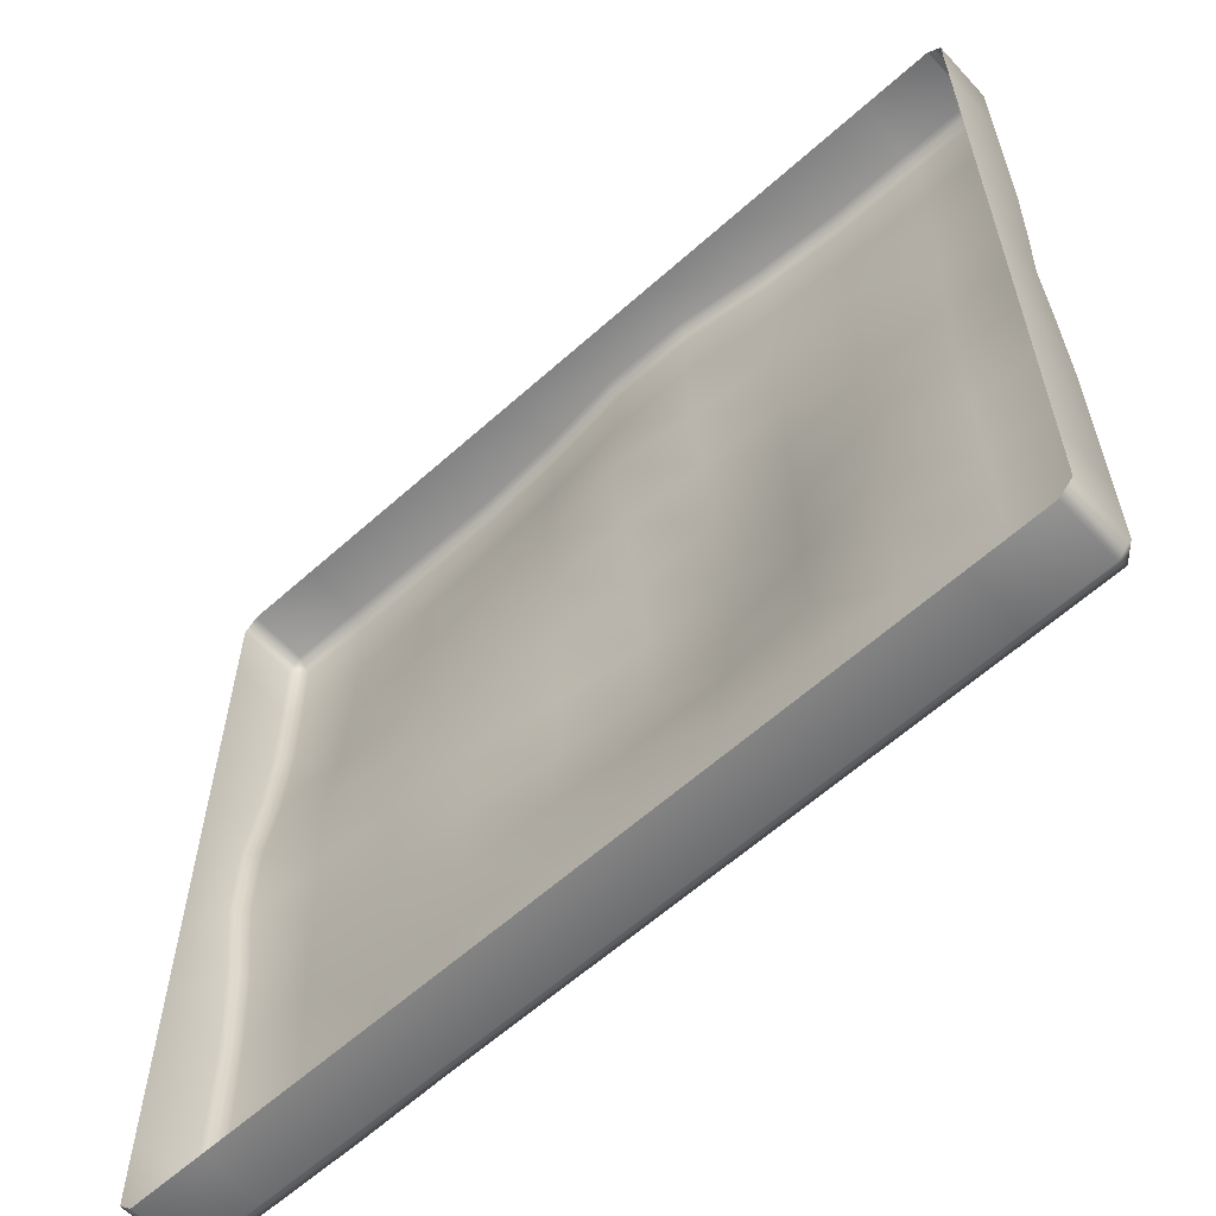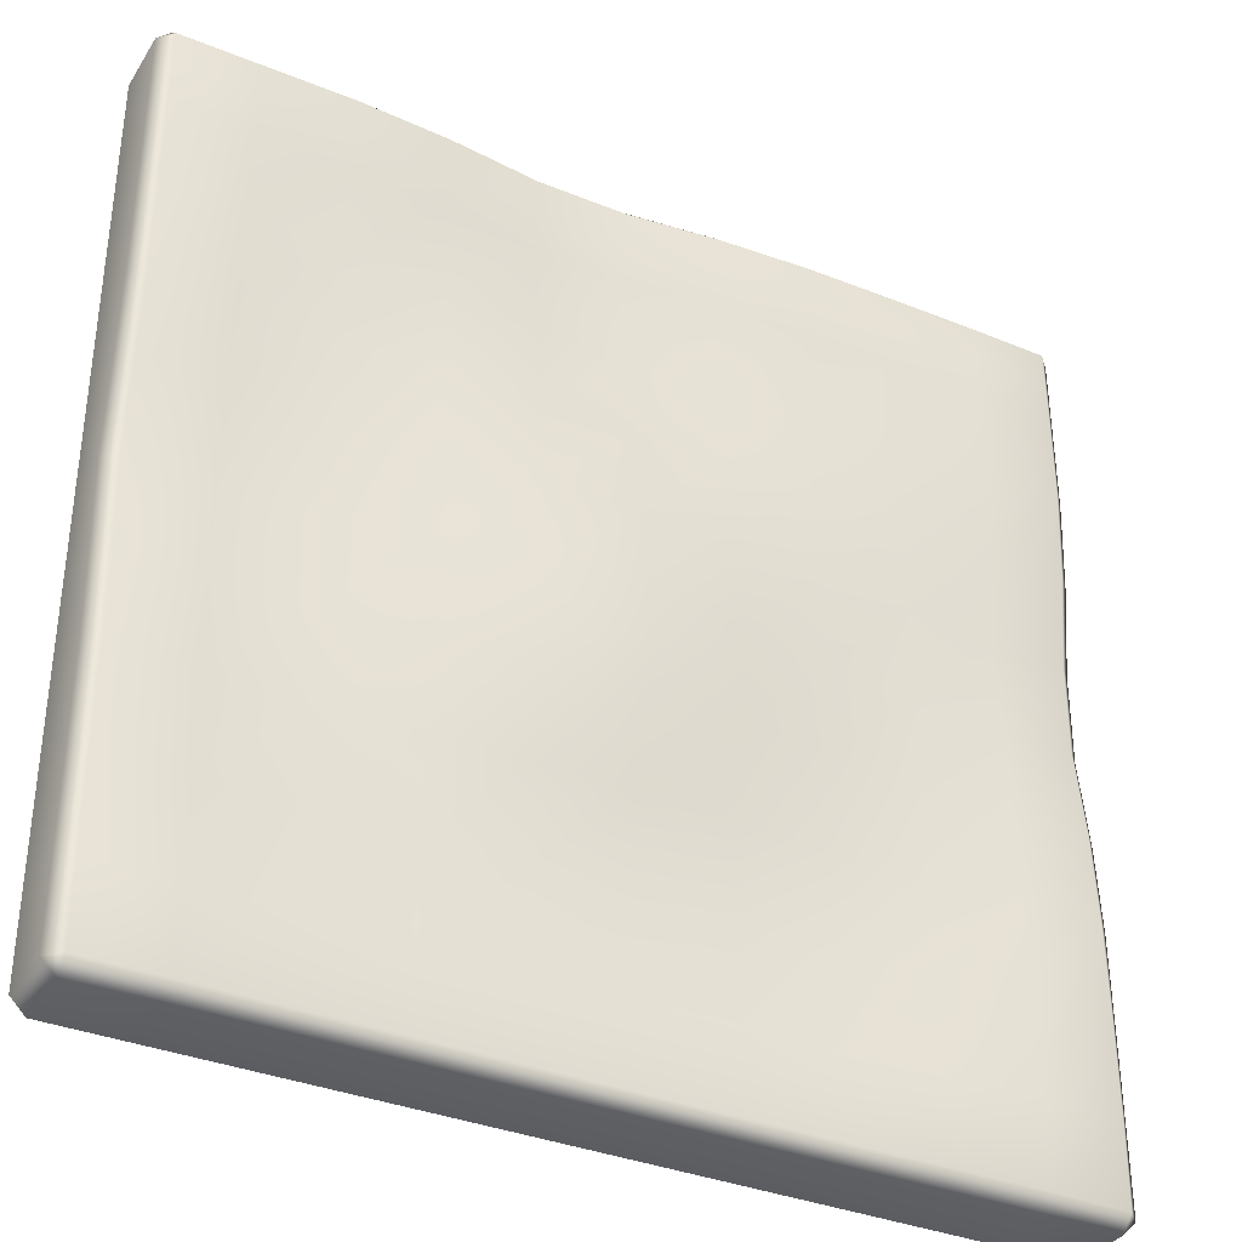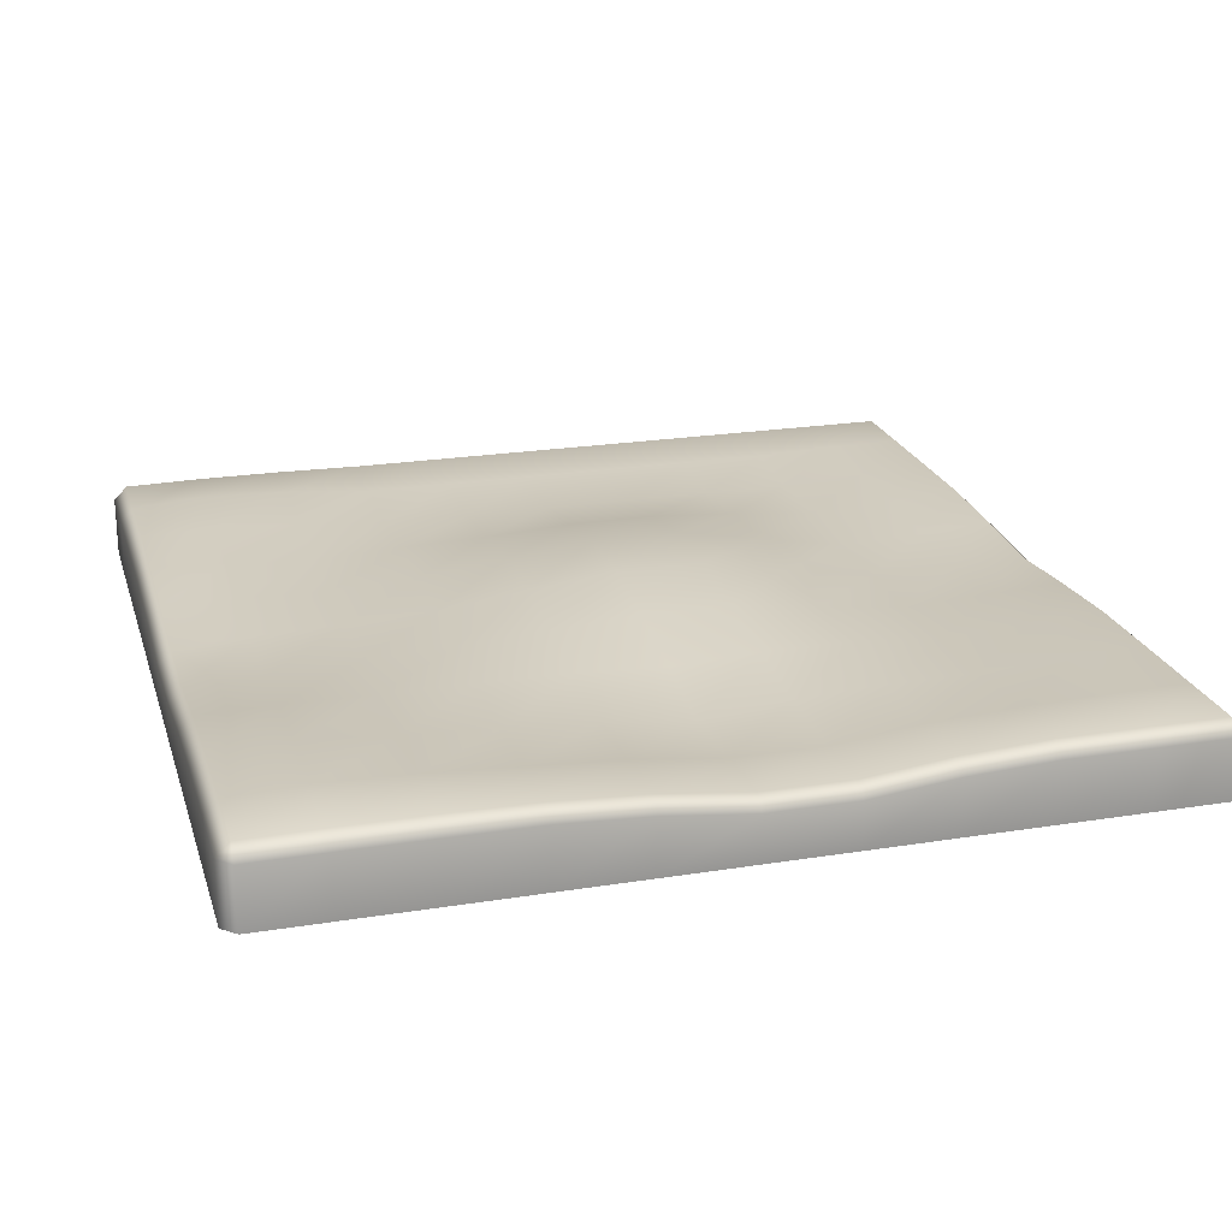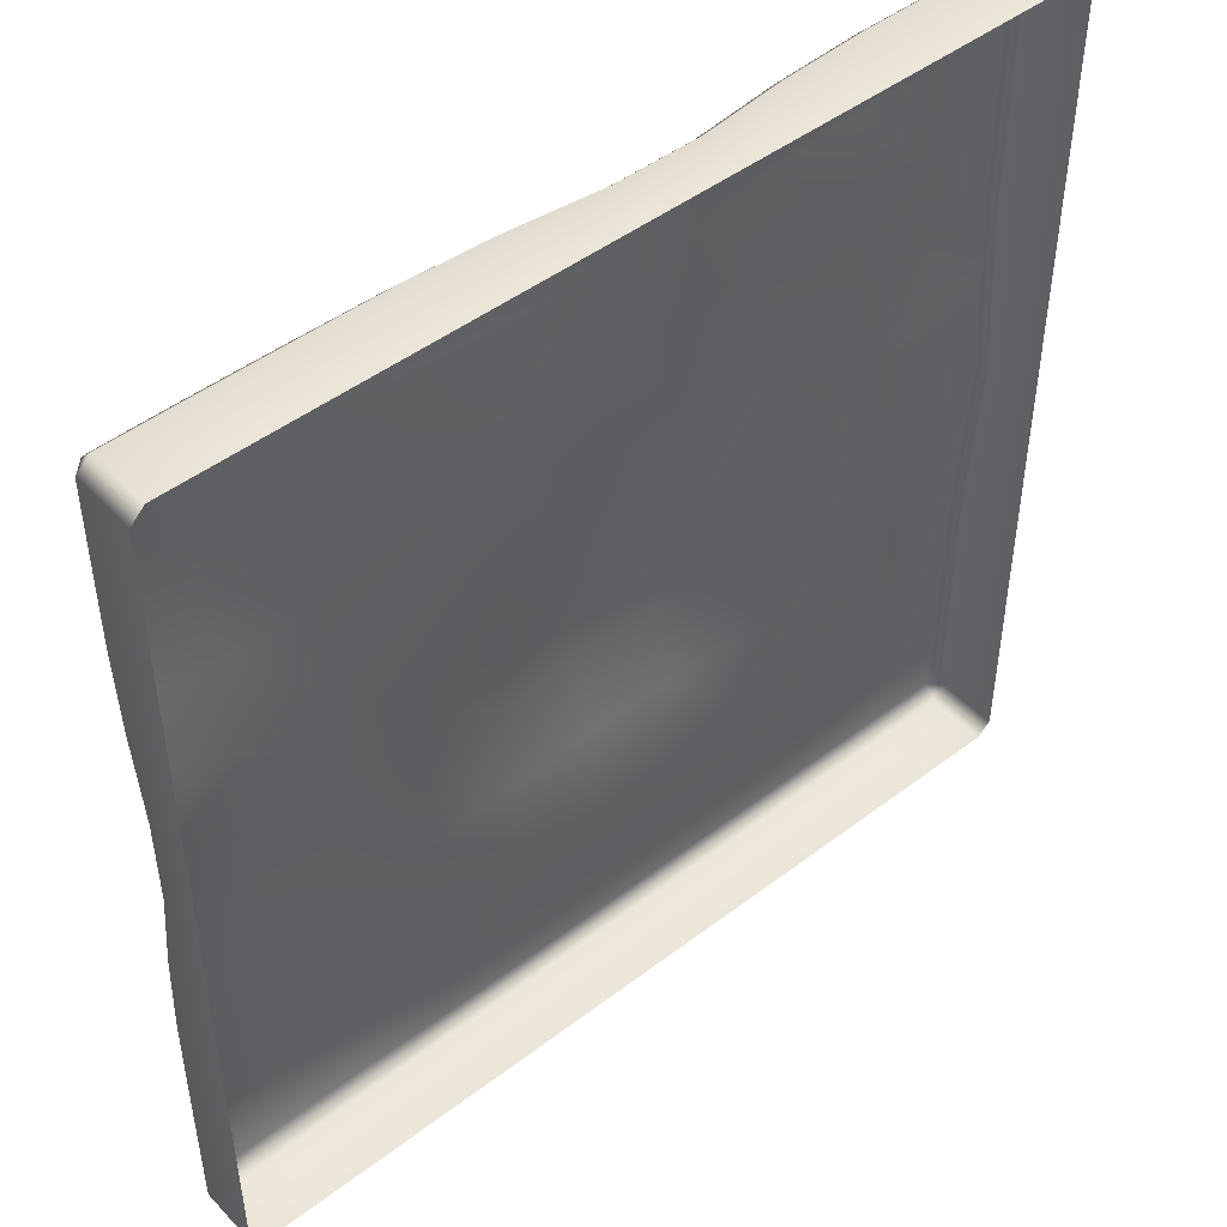
<metadata>
{"format":"obj","ext":"obj","renderer":"f3d","projection":"perspective","resolution":1024,"background":"white","views":[{"elev":-61.1,"azim":42.4,"up":"+Z"},{"elev":-35.4,"azim":151.7,"up":"+Z"},{"elev":22.3,"azim":-15.6,"up":"+Y"},{"elev":47.3,"azim":-40.7,"up":"+Z"}]}
</metadata>
<code>
g ashPile
v -3.802 -0.06652 3.925
v -3.925 -0.6069 3.802
v -3.925 -0.06652 3.802
v -3.802 -0.6069 3.925
v -3.14 -0.0646 3.925
v -3.14 -0.6069 3.925
v 3.925 -0.06652 3.802
v 3.925 -0.6069 3.802
v 3.802 -0.6069 3.925
v 3.802 -0.06652 3.925
v 3.14 -0.6069 3.925
v 3.14 -0.06652 3.925
v -3.925 -0.06652 -3.802
v -3.802 -0.6069 -3.925
v -3.802 -0.06652 -3.925
v -3.925 -0.6069 -3.802
v -3.925 -0.06382 -3.14
v -3.925 -0.6069 -3.14
v 3.802 -0.06652 -3.925
v 3.802 -0.6069 -3.925
v 3.925 -0.6069 -3.802
v 3.925 -0.06652 -3.802
v 3.925 -0.6069 -3.14
v 3.925 -0.06652 -3.14
v -3.925 -0.06652 3.802
v -3.925 -0.6069 3.802
v -3.925 -0.6069 3.14
v -3.925 -0.0646 3.14
v -2.355 -0.0645 3.925
v -2.355 -0.6069 3.925
v -3.14 -0.6069 3.925
v -3.14 -0.0646 3.925
v -1.57 -0.06652 3.925
v -1.57 -0.6069 3.925
v -2.355 -0.6069 3.925
v -2.355 -0.0645 3.925
v -0.785 -0.1062 3.925
v -0.785 -0.6069 3.925
v -1.57 -0.6069 3.925
v -1.57 -0.06652 3.925
v 1.937e-17 -0.1927 3.925
v 9.684e-17 -0.6069 3.925
v -0.785 -0.6069 3.925
v -0.785 -0.1062 3.925
v 0.785 -0.1927 3.925
v 0.785 -0.6069 3.925
v 9.684e-17 -0.6069 3.925
v 1.937e-17 -0.1927 3.925
v 1.57 -0.1062 3.925
v 1.57 -0.6069 3.925
v 0.785 -0.6069 3.925
v 0.785 -0.1927 3.925
v 2.355 -0.06652 3.925
v 2.355 -0.6069 3.925
v 1.57 -0.6069 3.925
v 1.57 -0.1062 3.925
v 3.14 -0.06652 3.925
v 3.14 -0.6069 3.925
v 2.355 -0.6069 3.925
v 2.355 -0.06652 3.925
v 3.925 -0.06652 3.14
v 3.925 -0.6069 3.14
v 3.925 -0.6069 3.802
v 3.925 -0.06652 3.802
v -3.925 -0.0646 3.14
v -3.925 -0.6069 3.14
v -3.925 -0.6069 2.355
v -3.925 -0.0645 2.355
v 3.925 -0.06652 2.355
v 3.925 -0.6069 2.355
v 3.925 -0.6069 3.14
v 3.925 -0.06652 3.14
v -3.925 -0.0645 2.355
v -3.925 -0.6069 2.355
v -3.925 -0.6069 1.57
v -3.925 -0.1082 1.57
v 3.925 -0.06828 1.57
v 3.925 -0.6069 1.57
v 3.925 -0.6069 2.355
v 3.925 -0.06652 2.355
v -3.925 -0.1082 1.57
v -3.925 -0.6069 1.57
v -3.925 -0.6069 0.785
v -3.925 -0.2036 0.785
v 3.925 -0.1085 0.785
v 3.925 -0.6069 0.785
v 3.925 -0.6069 1.57
v 3.925 -0.06828 1.57
v -3.925 -0.2036 0.785
v -3.925 -0.6069 0.785
v -3.925 -0.6069 -4.842e-17
v -3.925 -0.2126 -9.683e-18
v 3.925 -0.1666 -4.841e-17
v 3.925 -0.6069 -2.421e-16
v 3.925 -0.6069 0.785
v 3.925 -0.1085 0.785
v -3.925 -0.2126 -9.683e-18
v -3.925 -0.6069 -4.842e-17
v -3.925 -0.6069 -0.785
v -3.925 -0.1136 -0.785
v 3.925 -0.1085 -0.785
v 3.925 -0.6069 -0.785
v 3.925 -0.6069 -2.421e-16
v 3.925 -0.1666 -4.841e-17
v -3.925 -0.1136 -0.785
v -3.925 -0.6069 -0.785
v -3.925 -0.6069 -1.57
v -3.925 -0.06652 -1.57
v 3.925 -0.06828 -1.57
v 3.925 -0.6069 -1.57
v 3.925 -0.6069 -0.785
v 3.925 -0.1085 -0.785
v -3.925 -0.06652 -1.57
v -3.925 -0.6069 -1.57
v -3.925 -0.6069 -2.355
v -3.925 -0.06368 -2.355
v 3.925 -0.06652 -2.355
v 3.925 -0.6069 -2.355
v 3.925 -0.6069 -1.57
v 3.925 -0.06828 -1.57
v -3.925 -0.06368 -2.355
v -3.925 -0.6069 -2.355
v -3.925 -0.6069 -3.14
v -3.925 -0.06382 -3.14
v 3.925 -0.06652 -3.14
v 3.925 -0.6069 -3.14
v 3.925 -0.6069 -2.355
v 3.925 -0.06652 -2.355
v -3.802 -0.06652 -3.925
v -3.802 -0.6069 -3.925
v -3.14 -0.6069 -3.925
v -3.14 -0.06382 -3.925
v -3.14 -0.06382 -3.925
v -3.14 -0.6069 -3.925
v -2.355 -0.6069 -3.925
v -2.355 -0.06368 -3.925
v -2.355 -0.06368 -3.925
v -2.355 -0.6069 -3.925
v -1.57 -0.6069 -3.925
v -1.57 -0.06652 -3.925
v -1.57 -0.06652 -3.925
v -1.57 -0.6069 -3.925
v -0.785 -0.6069 -3.925
v -0.785 -0.06652 -3.925
v -0.785 -0.06652 -3.925
v -0.785 -0.6069 -3.925
v -9.684e-17 -0.6069 -3.925
v -1.937e-17 -0.06652 -3.925
v -1.937e-17 -0.06652 -3.925
v -9.684e-17 -0.6069 -3.925
v 0.785 -0.6069 -3.925
v 0.785 -0.06652 -3.925
v 0.785 -0.06652 -3.925
v 0.785 -0.6069 -3.925
v 1.57 -0.6069 -3.925
v 1.57 -0.06652 -3.925
v 1.57 -0.06652 -3.925
v 1.57 -0.6069 -3.925
v 2.355 -0.6069 -3.925
v 2.355 -0.06652 -3.925
v 2.355 -0.06652 -3.925
v 2.355 -0.6069 -3.925
v 3.14 -0.6069 -3.925
v 3.14 -0.06652 -3.925
v 3.14 -0.06652 -3.925
v 3.14 -0.6069 -3.925
v 3.802 -0.6069 -3.925
v 3.802 -0.06652 -3.925
v -3.925 -0.06382 -3.14
v -3.925 -0.06652 -3.802
v -3.802 0.0562 -3.802
v -3.802 -0.06652 -3.925
v -3.802 0.0679 -3.14
v -3.925 -0.06368 -2.355
v -3.14 0.0679 -3.802
v -3.14 -0.06382 -3.925
v -3.802 0.06783 -2.355
v -3.925 -0.06652 -1.57
v -2.355 0.06783 -3.802
v -2.355 -0.06368 -3.925
v -3.14 0.1152 -3.14
v -3.802 0.0562 -1.57
v -3.925 -0.1136 -0.785
v -1.57 0.0562 -3.802
v -1.57 -0.06652 -3.925
v -3.14 0.09132 -2.355
v -2.355 0.09132 -3.14
v -3.802 0.009096 -0.785
v -3.925 -0.2126 -9.683e-18
v -0.785 0.0562 -3.802
v -0.785 -0.06652 -3.925
v -3.14 0.0259 -1.57
v -2.355 0.04639 -2.355
v -1.57 0.0259 -3.14
v -3.802 -0.08879 0
v -3.925 -0.2036 0.785
v -0 0.0562 -3.802
v -1.937e-17 -0.06652 -3.925
v -3.14 0.01004 -0.785
v -2.355 -0.01904 -1.57
v -1.57 -0.01904 -2.355
v -0.785 0.02281 -3.14
v -3.802 -0.08053 0.785
v -3.925 -0.1082 1.57
v 0.785 0.0562 -3.802
v 0.785 -0.06652 -3.925
v -3.14 -0.03551 0
v -2.355 -0.02176 -0.785
v -1.57 0.02281 -1.57
v -0.785 -0.02212 -2.355
v -0 0.02281 -3.14
v 1.57 0.0562 -3.802
v 1.57 -0.06652 -3.925
v 0.785 0.02281 -3.14
v -0 -0.02212 -2.355
v -0.785 0.04142 -1.57
v -1.57 0.02281 -0.785
v 2.355 0.0562 -3.802
v 2.355 -0.06652 -3.925
v 1.57 0.02281 -3.14
v 0.785 -0.02212 -2.355
v -0 0.08832 -1.57
v 3.14 0.0562 -3.802
v 3.14 -0.06652 -3.925
v 2.355 0.02281 -3.14
v 1.57 -0.02212 -2.355
v 3.802 0.0562 -3.802
v 3.802 -0.06652 -3.925
v 3.925 -0.06652 -3.802
v 3.14 0.04671 -3.14
v 3.802 0.0562 -3.14
v 3.925 -0.06652 -3.14
v 2.355 -0.02212 -2.355
v 0.785 0.08832 -1.57
v 3.802 0.0562 -2.355
v 3.925 -0.06652 -2.355
v 3.14 0.02281 -2.355
v 1.57 0.0396 -1.57
v 3.802 0.05212 -1.57
v 3.925 -0.06828 -1.57
v 2.355 -0.03677 -1.57
v 3.14 0.008161 -1.57
v 3.802 0.007326 -0.785
v 3.925 -0.1085 -0.785
v 3.14 -0.03032 -0.785
v 2.355 -0.06763 -0.785
v 1.57 0.07408 -0.785
v 0.785 0.2099 -0.785
v 3.802 -0.05077 0
v 3.925 -0.1666 -4.841e-17
v 3.14 -0.06262 0
v 2.355 -0.06763 0
v 1.57 0.07408 0
v 3.802 0.007326 0.785
v 3.925 -0.1085 0.785
v 3.14 -0.03032 0.785
v 2.355 -0.06763 0.785
v 3.802 0.05212 1.57
v 3.925 -0.06828 1.57
v 3.14 0.008161 1.57
v 3.802 0.0562 2.355
v 3.925 -0.06652 2.355
v 0.785 0.2099 0
v 1.57 0.02691 0.785
v 2.355 -0.03677 1.57
v 3.14 0.02281 2.355
v 3.802 0.0562 3.14
v 3.925 -0.06652 3.14
v 0.785 0.1217 0.785
v 1.57 0.02099 1.57
v 2.355 -0.02212 2.355
v 3.14 0.04671 3.14
v 3.802 0.0562 3.802
v 3.925 -0.06652 3.802
v 3.802 -0.06652 3.925
v 3.14 0.0562 3.802
v 3.14 -0.06652 3.925
v 2.355 0.0562 3.802
v 2.355 -0.06652 3.925
v 2.355 0.02281 3.14
v 1.57 0.01369 3.802
v 1.57 -0.1062 3.925
v 1.57 -0.01971 3.14
v 0.785 -0.07588 3.802
v 0.785 -0.1927 3.925
v 1.57 -0.02741 2.355
v -0 -0.07588 3.802
v 1.937e-17 -0.1927 3.925
v 0.785 -0.1093 3.14
v 0.785 -0.06464 2.355
v -0.785 0.01369 3.802
v -0.785 -0.1062 3.925
v -0 -0.1093 3.14
v 0.785 0.01752 1.57
v -1.57 0.0562 3.802
v -1.57 -0.06652 3.925
v -0 -0.1542 2.355
v -0.785 -0.01971 3.14
v -0 -0.01951 1.57
v -2.355 0.06446 3.802
v -2.355 -0.0645 3.925
v -0.785 -0.06464 2.355
v -1.57 0.025 3.14
v -0 0.1217 0.785
v -3.14 0.0645 3.802
v -3.14 -0.0646 3.925
v -2.355 0.07146 3.14
v -1.57 -0.01993 2.355
v -0.785 0.01752 1.57
v -0 0.2099 0
v -3.802 0.0562 3.802
v -3.802 -0.06652 3.925
v -3.925 -0.06652 3.802
v -3.14 0.09536 3.14
v -3.802 0.0645 3.14
v -3.925 -0.0646 3.14
v -2.355 0.02652 2.355
v -3.802 0.06446 2.355
v -3.925 -0.0645 2.355
v -3.14 0.07146 2.355
v -1.57 0.02495 1.57
v -3.802 0.01735 1.57
v -2.355 0.02106 1.57
v -3.14 0.02472 1.57
v -3.14 -0.06683 0.785
v -0.785 0.07482 0.785
v -2.355 -0.01229 0.785
v -2.355 -0.01751 0
v -1.57 0.02532 0.785
v -1.57 0.02316 0
v -0.785 0.1217 0
v -0.785 0.1217 -0.785
v -0 0.2099 -0.785
g ashPile_0
f 3 2 1
f 2 4 1
f 1 4 5
f 4 6 5
f 9 8 7
f 10 9 7
f 11 9 10
f 12 11 10
f 15 14 13
f 14 16 13
f 13 16 17
f 16 18 17
f 21 20 19
f 22 21 19
f 23 21 22
f 24 23 22
f 27 26 25
f 28 27 25
f 31 30 29
f 32 31 29
f 35 34 33
f 36 35 33
f 39 38 37
f 40 39 37
f 43 42 41
f 44 43 41
f 47 46 45
f 48 47 45
f 51 50 49
f 52 51 49
f 55 54 53
f 56 55 53
f 59 58 57
f 60 59 57
f 63 62 61
f 64 63 61
f 67 66 65
f 68 67 65
f 71 70 69
f 72 71 69
f 75 74 73
f 76 75 73
f 79 78 77
f 80 79 77
f 83 82 81
f 84 83 81
f 87 86 85
f 88 87 85
f 91 90 89
f 92 91 89
f 95 94 93
f 96 95 93
f 99 98 97
f 100 99 97
f 103 102 101
f 104 103 101
f 107 106 105
f 108 107 105
f 111 110 109
f 112 111 109
f 115 114 113
f 116 115 113
f 119 118 117
f 120 119 117
f 123 122 121
f 124 123 121
f 127 126 125
f 128 127 125
f 131 130 129
f 132 131 129
f 135 134 133
f 136 135 133
f 139 138 137
f 140 139 137
f 143 142 141
f 144 143 141
f 147 146 145
f 148 147 145
f 151 150 149
f 152 151 149
f 155 154 153
f 156 155 153
f 159 158 157
f 160 159 157
f 163 162 161
f 164 163 161
f 167 166 165
f 168 167 165
f 171 170 169
f 171 172 170
f 173 171 169
f 173 169 174
f 171 175 172
f 175 171 173
f 175 176 172
f 177 173 174
f 177 174 178
f 175 179 176
f 179 180 176
f 181 175 173
f 181 173 177
f 179 175 181
f 182 177 178
f 182 178 183
f 179 184 180
f 184 185 180
f 186 181 177
f 186 177 182
f 187 179 181
f 184 179 187
f 187 181 186
f 188 182 183
f 188 183 189
f 184 190 185
f 190 191 185
f 192 186 182
f 192 182 188
f 193 187 186
f 193 186 192
f 194 184 187
f 190 184 194
f 194 187 193
f 195 188 189
f 195 189 196
f 190 197 191
f 197 198 191
f 199 192 188
f 199 188 195
f 200 193 192
f 200 192 199
f 201 194 193
f 201 193 200
f 202 190 194
f 197 190 202
f 202 194 201
f 203 195 196
f 203 196 204
f 197 205 198
f 205 206 198
f 207 199 195
f 207 195 203
f 208 200 199
f 208 199 207
f 209 201 200
f 209 200 208
f 210 202 201
f 210 201 209
f 211 197 202
f 205 197 211
f 211 202 210
f 205 212 206
f 212 213 206
f 214 205 211
f 212 205 214
f 215 211 210
f 214 211 215
f 216 210 209
f 215 210 216
f 217 209 208
f 216 209 217
f 212 218 213
f 218 219 213
f 220 212 214
f 218 212 220
f 221 214 215
f 220 214 221
f 222 215 216
f 221 215 222
f 218 223 219
f 223 224 219
f 225 218 220
f 223 218 225
f 226 220 221
f 225 220 226
f 224 223 227
f 228 224 227
f 227 229 228
f 230 223 225
f 227 223 230
f 229 227 231
f 231 227 230
f 232 229 231
f 230 225 233
f 233 225 226
f 226 221 234
f 234 221 222
f 232 231 235
f 236 232 235
f 231 230 237
f 237 230 233
f 235 231 237
f 233 226 238
f 238 226 234
f 236 235 239
f 240 236 239
f 237 233 241
f 241 233 238
f 235 237 242
f 239 235 242
f 242 237 241
f 240 239 243
f 244 240 243
f 239 242 245
f 243 239 245
f 242 241 246
f 245 242 246
f 241 238 247
f 246 241 247
f 238 234 248
f 247 238 248
f 244 243 249
f 250 244 249
f 243 245 251
f 249 243 251
f 245 246 252
f 251 245 252
f 246 247 253
f 252 246 253
f 250 249 254
f 255 250 254
f 249 251 256
f 254 249 256
f 251 252 257
f 256 251 257
f 255 254 258
f 259 255 258
f 254 256 260
f 258 254 260
f 259 258 261
f 262 259 261
f 253 247 263
f 247 248 263
f 252 253 264
f 257 252 264
f 256 257 265
f 260 256 265
f 258 260 266
f 261 258 266
f 262 261 267
f 268 262 267
f 253 263 269
f 264 253 269
f 257 264 270
f 265 257 270
f 260 265 271
f 266 260 271
f 261 266 272
f 267 261 272
f 268 267 273
f 274 268 273
f 273 275 274
f 273 267 276
f 275 273 276
f 267 272 276
f 277 275 276
f 277 276 278
f 276 272 278
f 279 277 278
f 272 266 280
f 272 280 278
f 266 271 280
f 279 278 281
f 278 280 281
f 282 279 281
f 280 271 283
f 280 283 281
f 282 281 284
f 281 283 284
f 285 282 284
f 271 286 283
f 271 265 286
f 265 270 286
f 285 284 287
f 288 285 287
f 283 289 284
f 283 286 289
f 284 289 287
f 286 270 290
f 286 290 289
f 288 287 291
f 292 288 291
f 289 293 287
f 289 290 293
f 287 293 291
f 270 294 290
f 270 264 294
f 264 269 294
f 292 291 295
f 296 292 295
f 290 297 293
f 290 294 297
f 293 298 291
f 291 298 295
f 293 297 298
f 294 269 299
f 294 299 297
f 296 295 300
f 301 296 300
f 297 302 298
f 297 299 302
f 298 303 295
f 295 303 300
f 298 302 303
f 269 304 299
f 269 263 304
f 301 300 305
f 306 301 305
f 303 307 300
f 300 307 305
f 302 308 303
f 303 308 307
f 299 309 302
f 299 304 309
f 302 309 308
f 263 310 304
f 263 248 310
f 306 305 311
f 312 306 311
f 311 313 312
f 307 314 305
f 305 314 311
f 311 315 313
f 314 315 311
f 315 316 313
f 308 317 307
f 307 317 314
f 315 318 316
f 318 319 316
f 314 320 315
f 317 320 314
f 320 318 315
f 308 321 317
f 309 321 308
f 318 322 319
f 322 204 319
f 322 203 204
f 317 323 320
f 321 323 317
f 320 324 318
f 324 322 318
f 323 324 320
f 325 203 322
f 324 325 322
f 325 207 203
f 309 326 321
f 304 326 309
f 304 310 326
f 323 327 324
f 327 325 324
f 328 207 325
f 327 328 325
f 328 208 207
f 217 208 328
f 321 329 323
f 326 329 321
f 329 327 323
f 330 328 327
f 330 217 328
f 329 330 327
f 326 331 329
f 310 331 326
f 331 330 329
f 332 217 330
f 331 332 330
f 332 216 217
f 222 216 332
f 310 333 331
f 333 332 331
f 333 222 332
f 248 333 310
f 234 222 333
f 248 234 333

</code>
